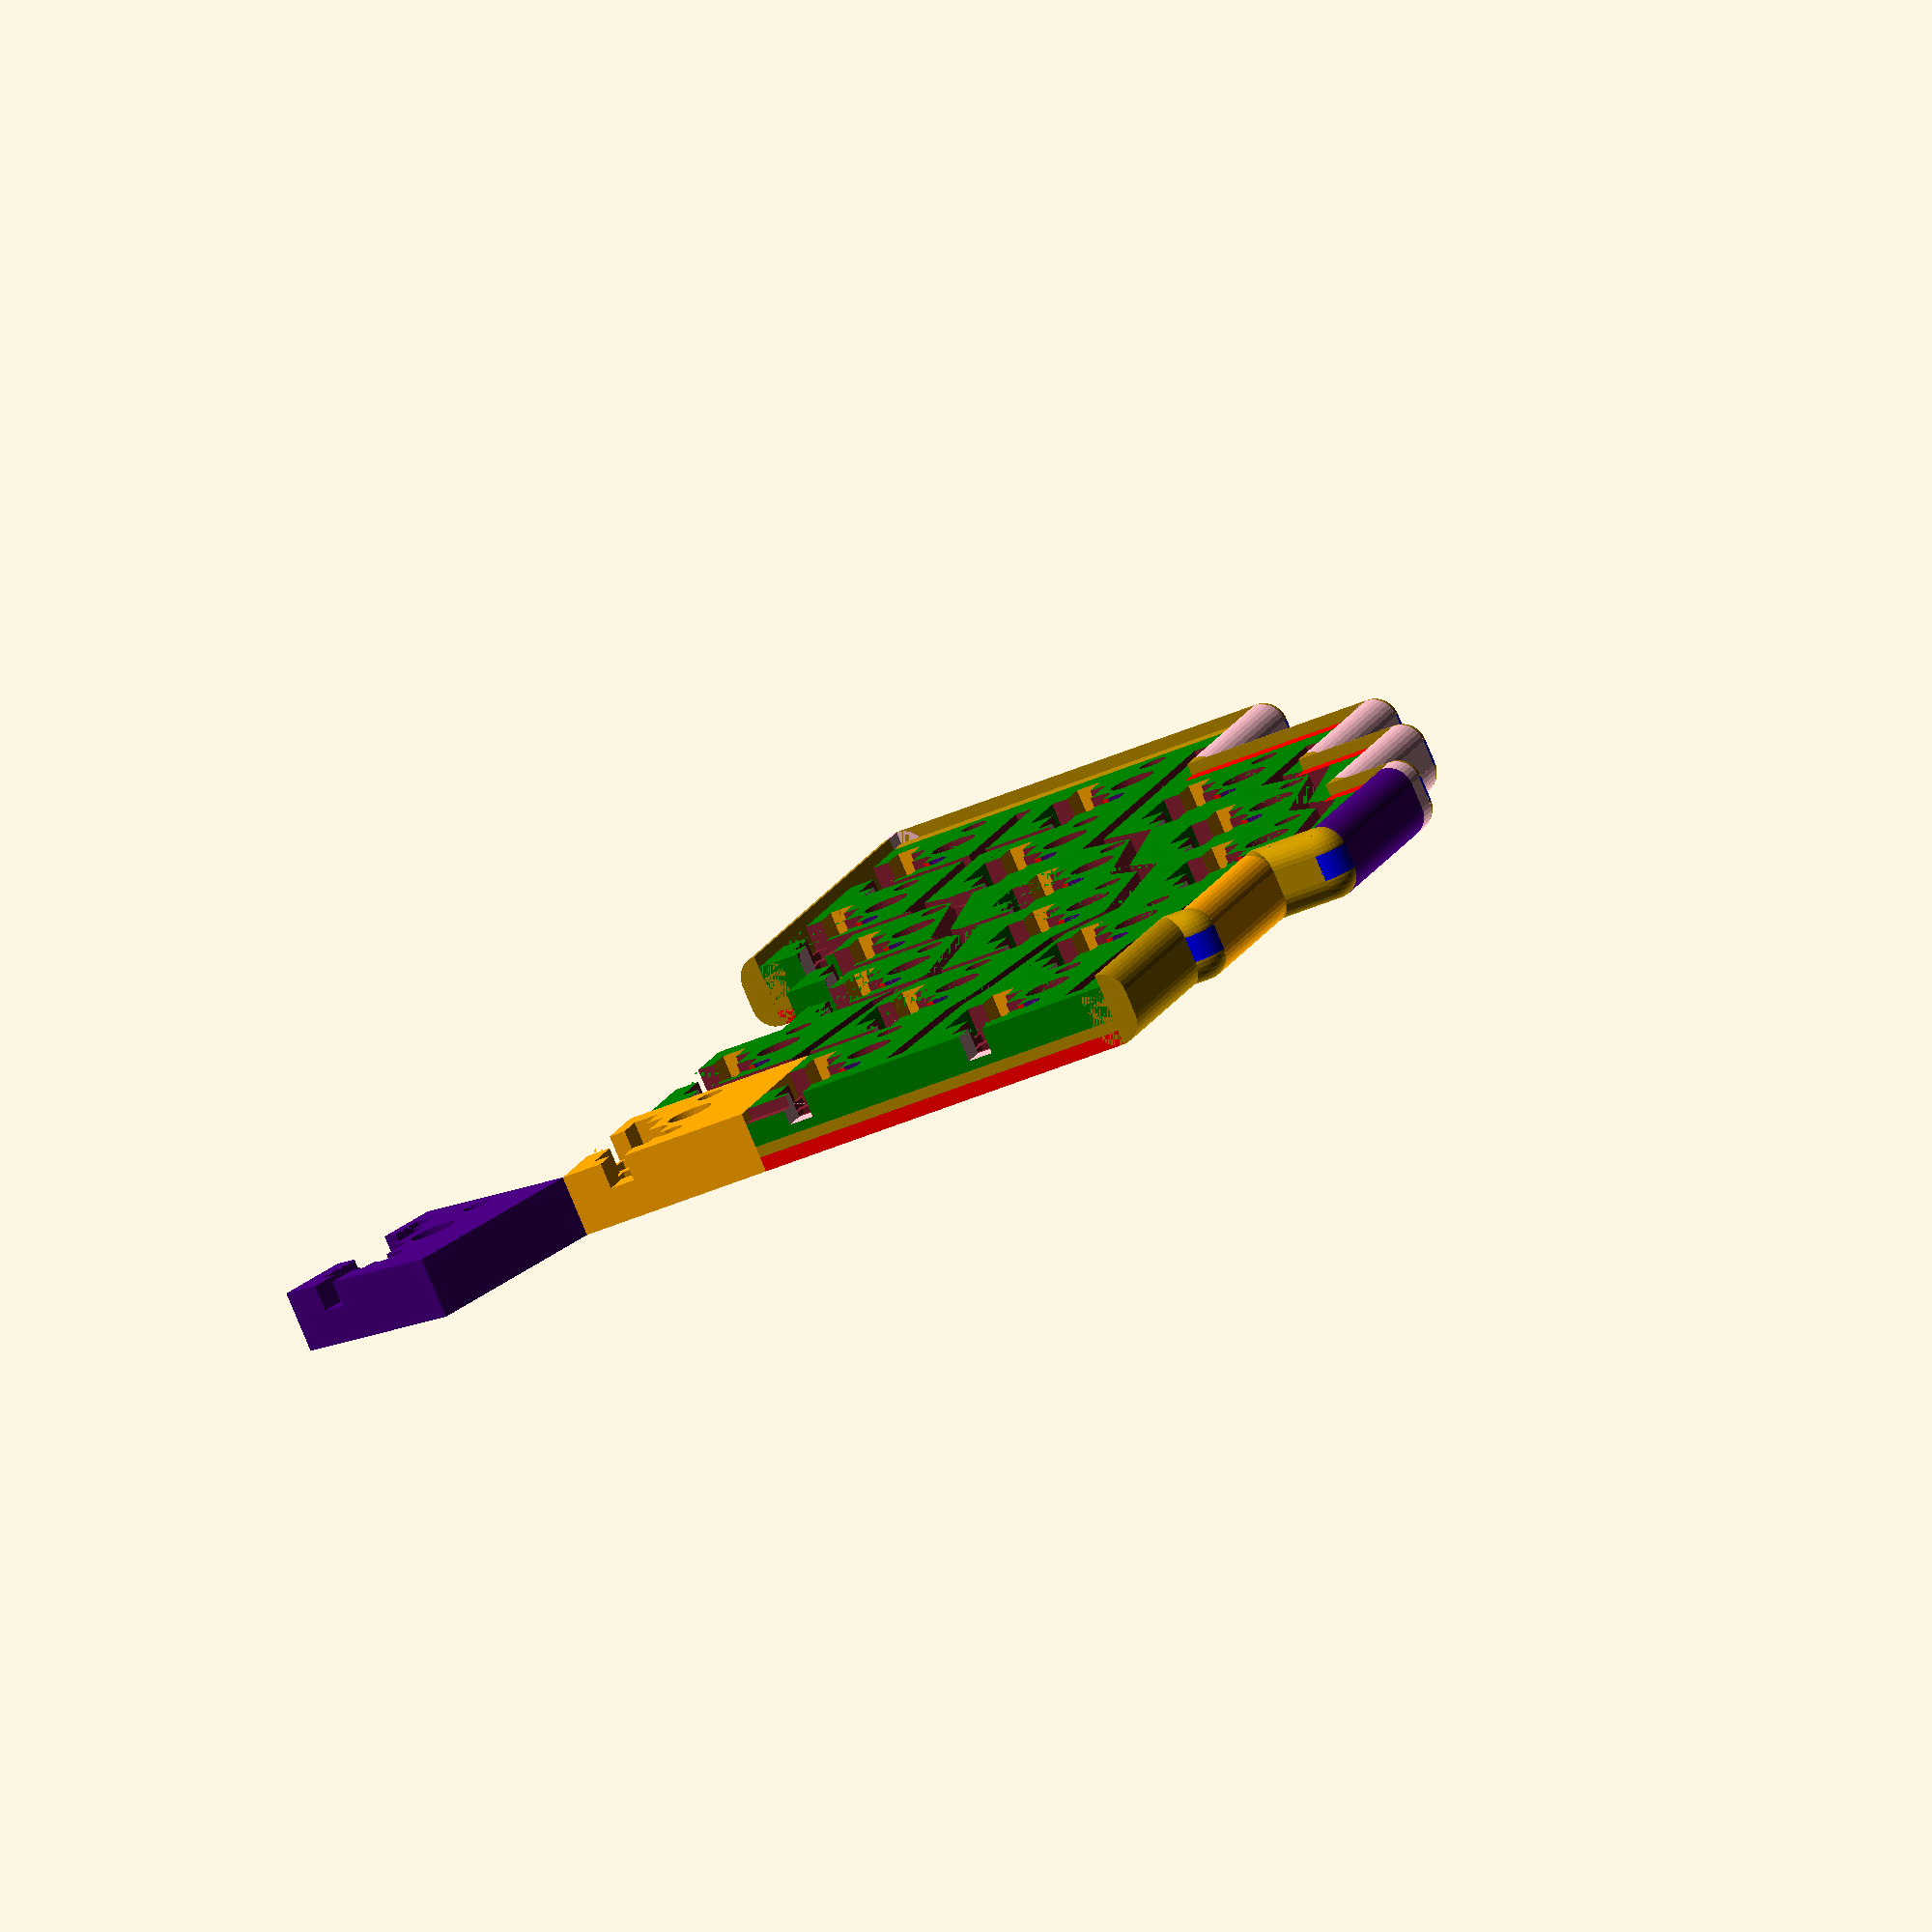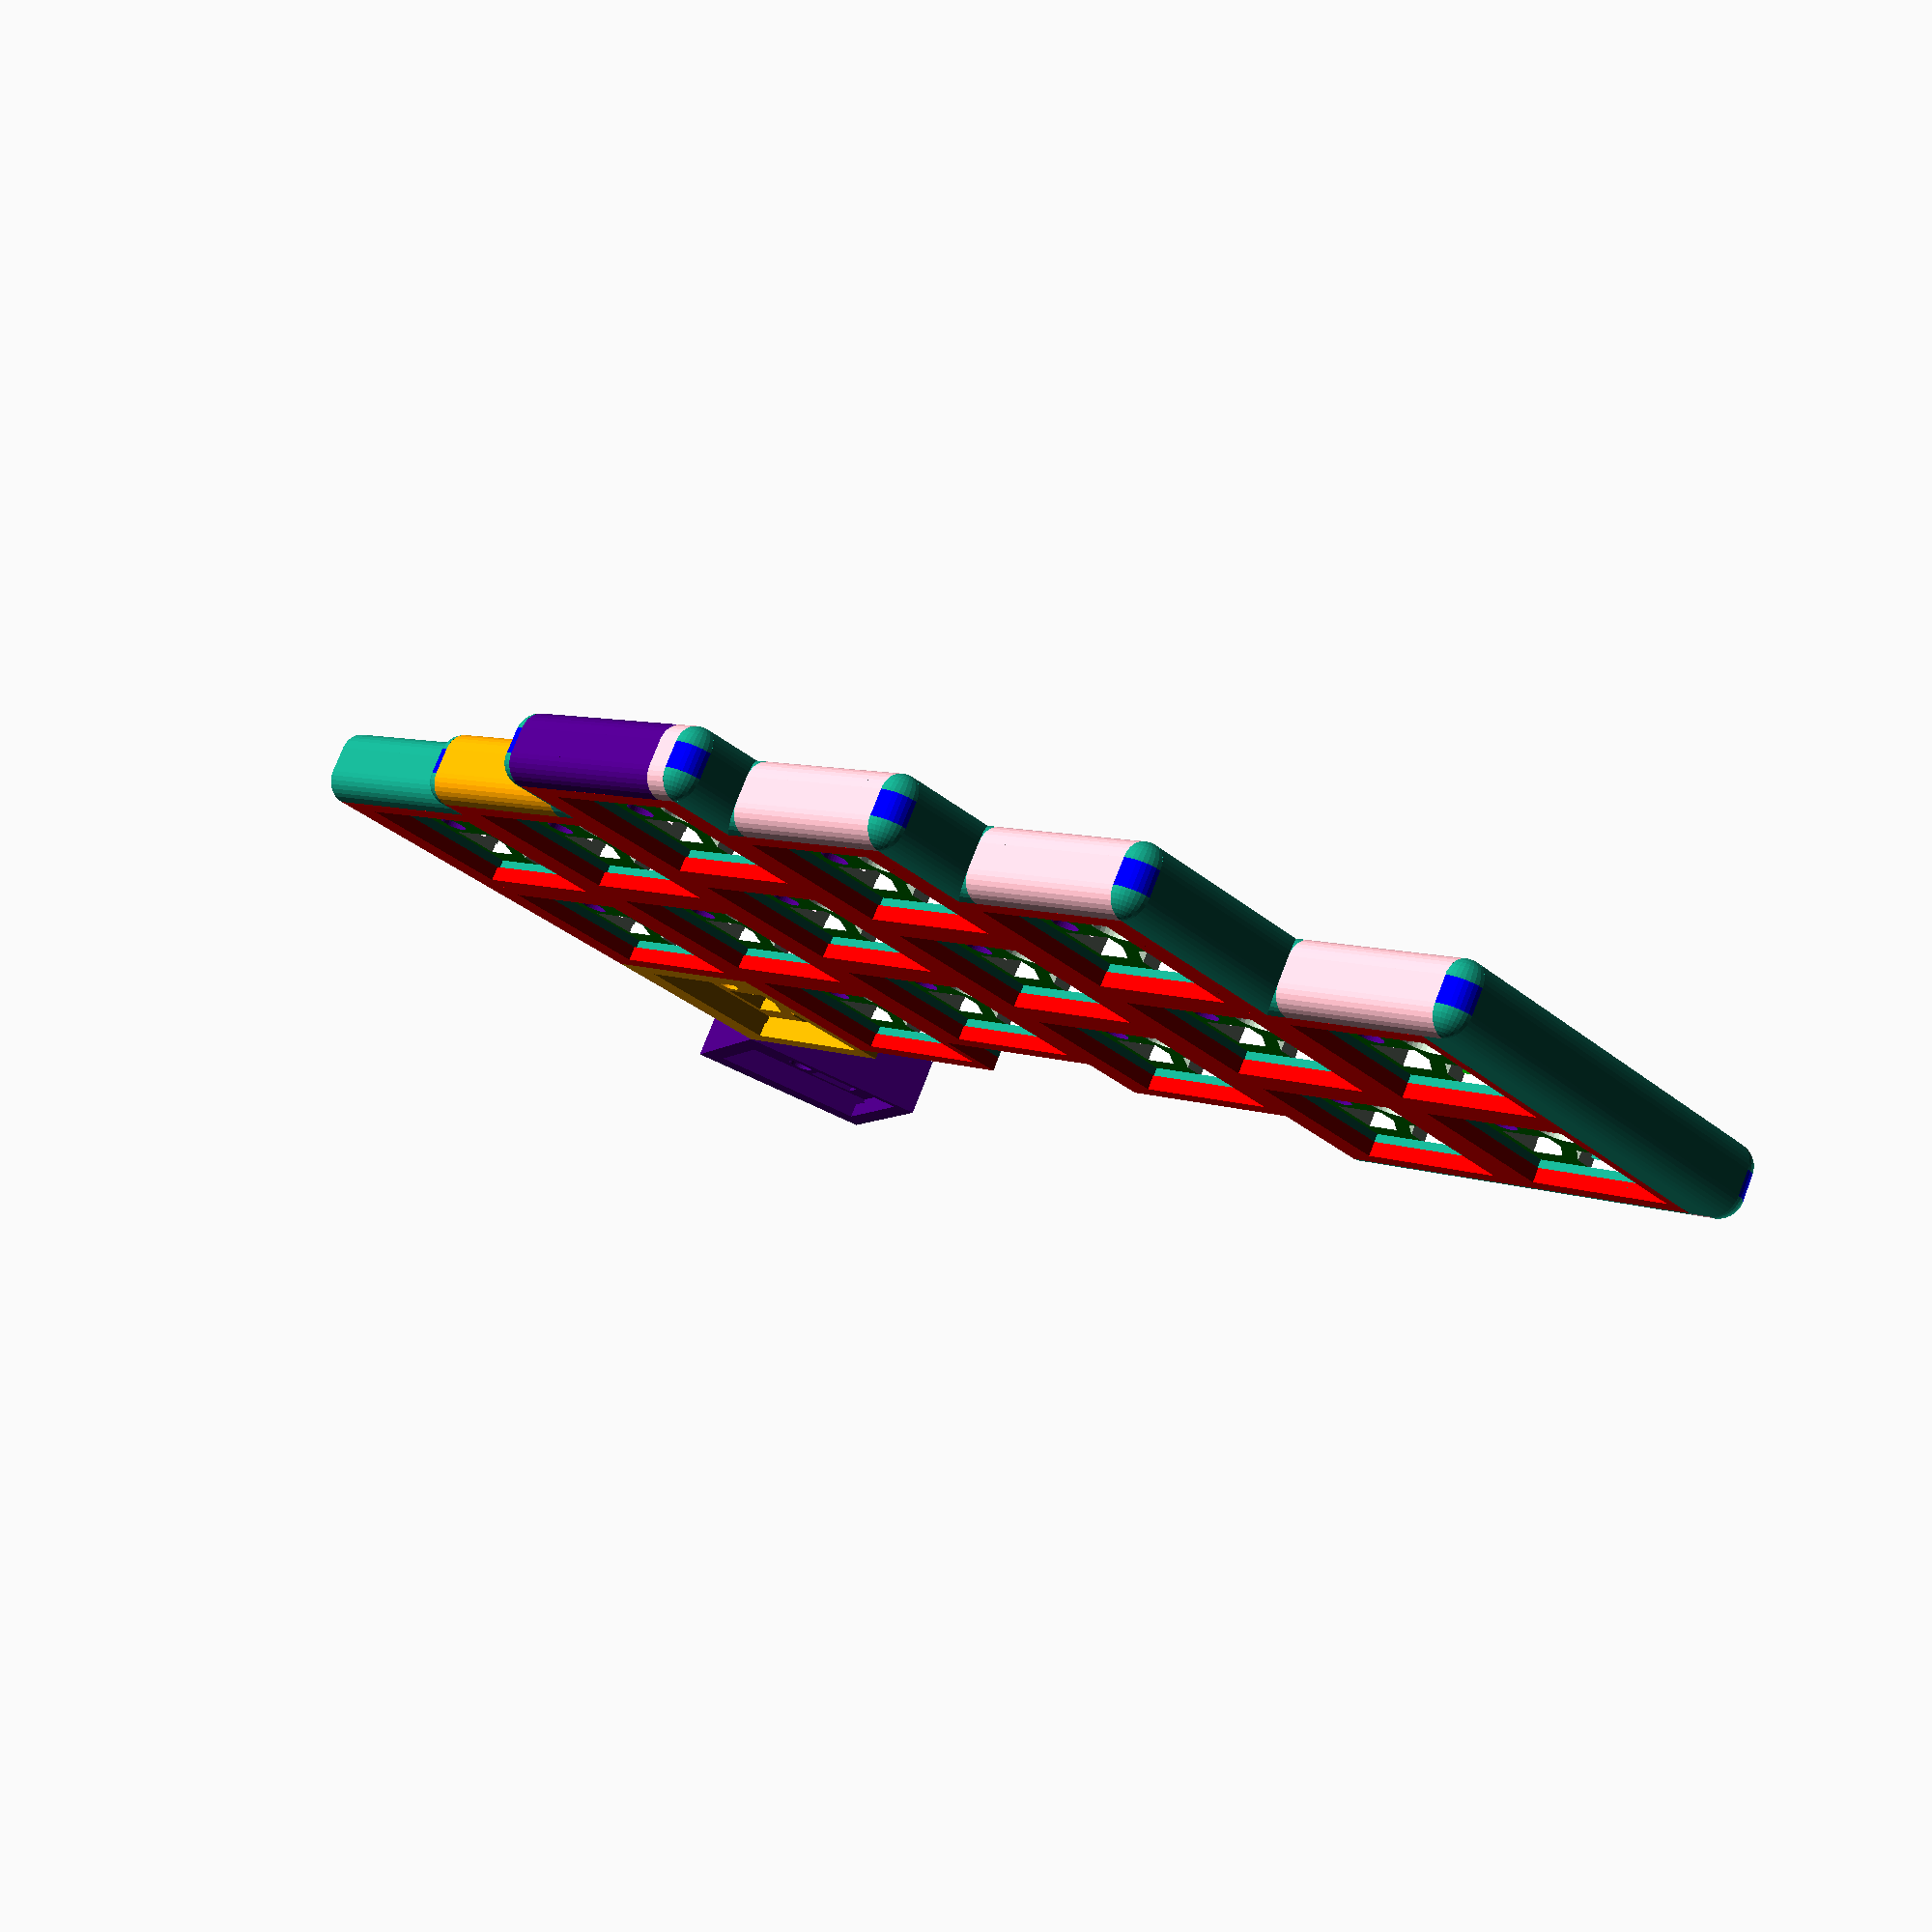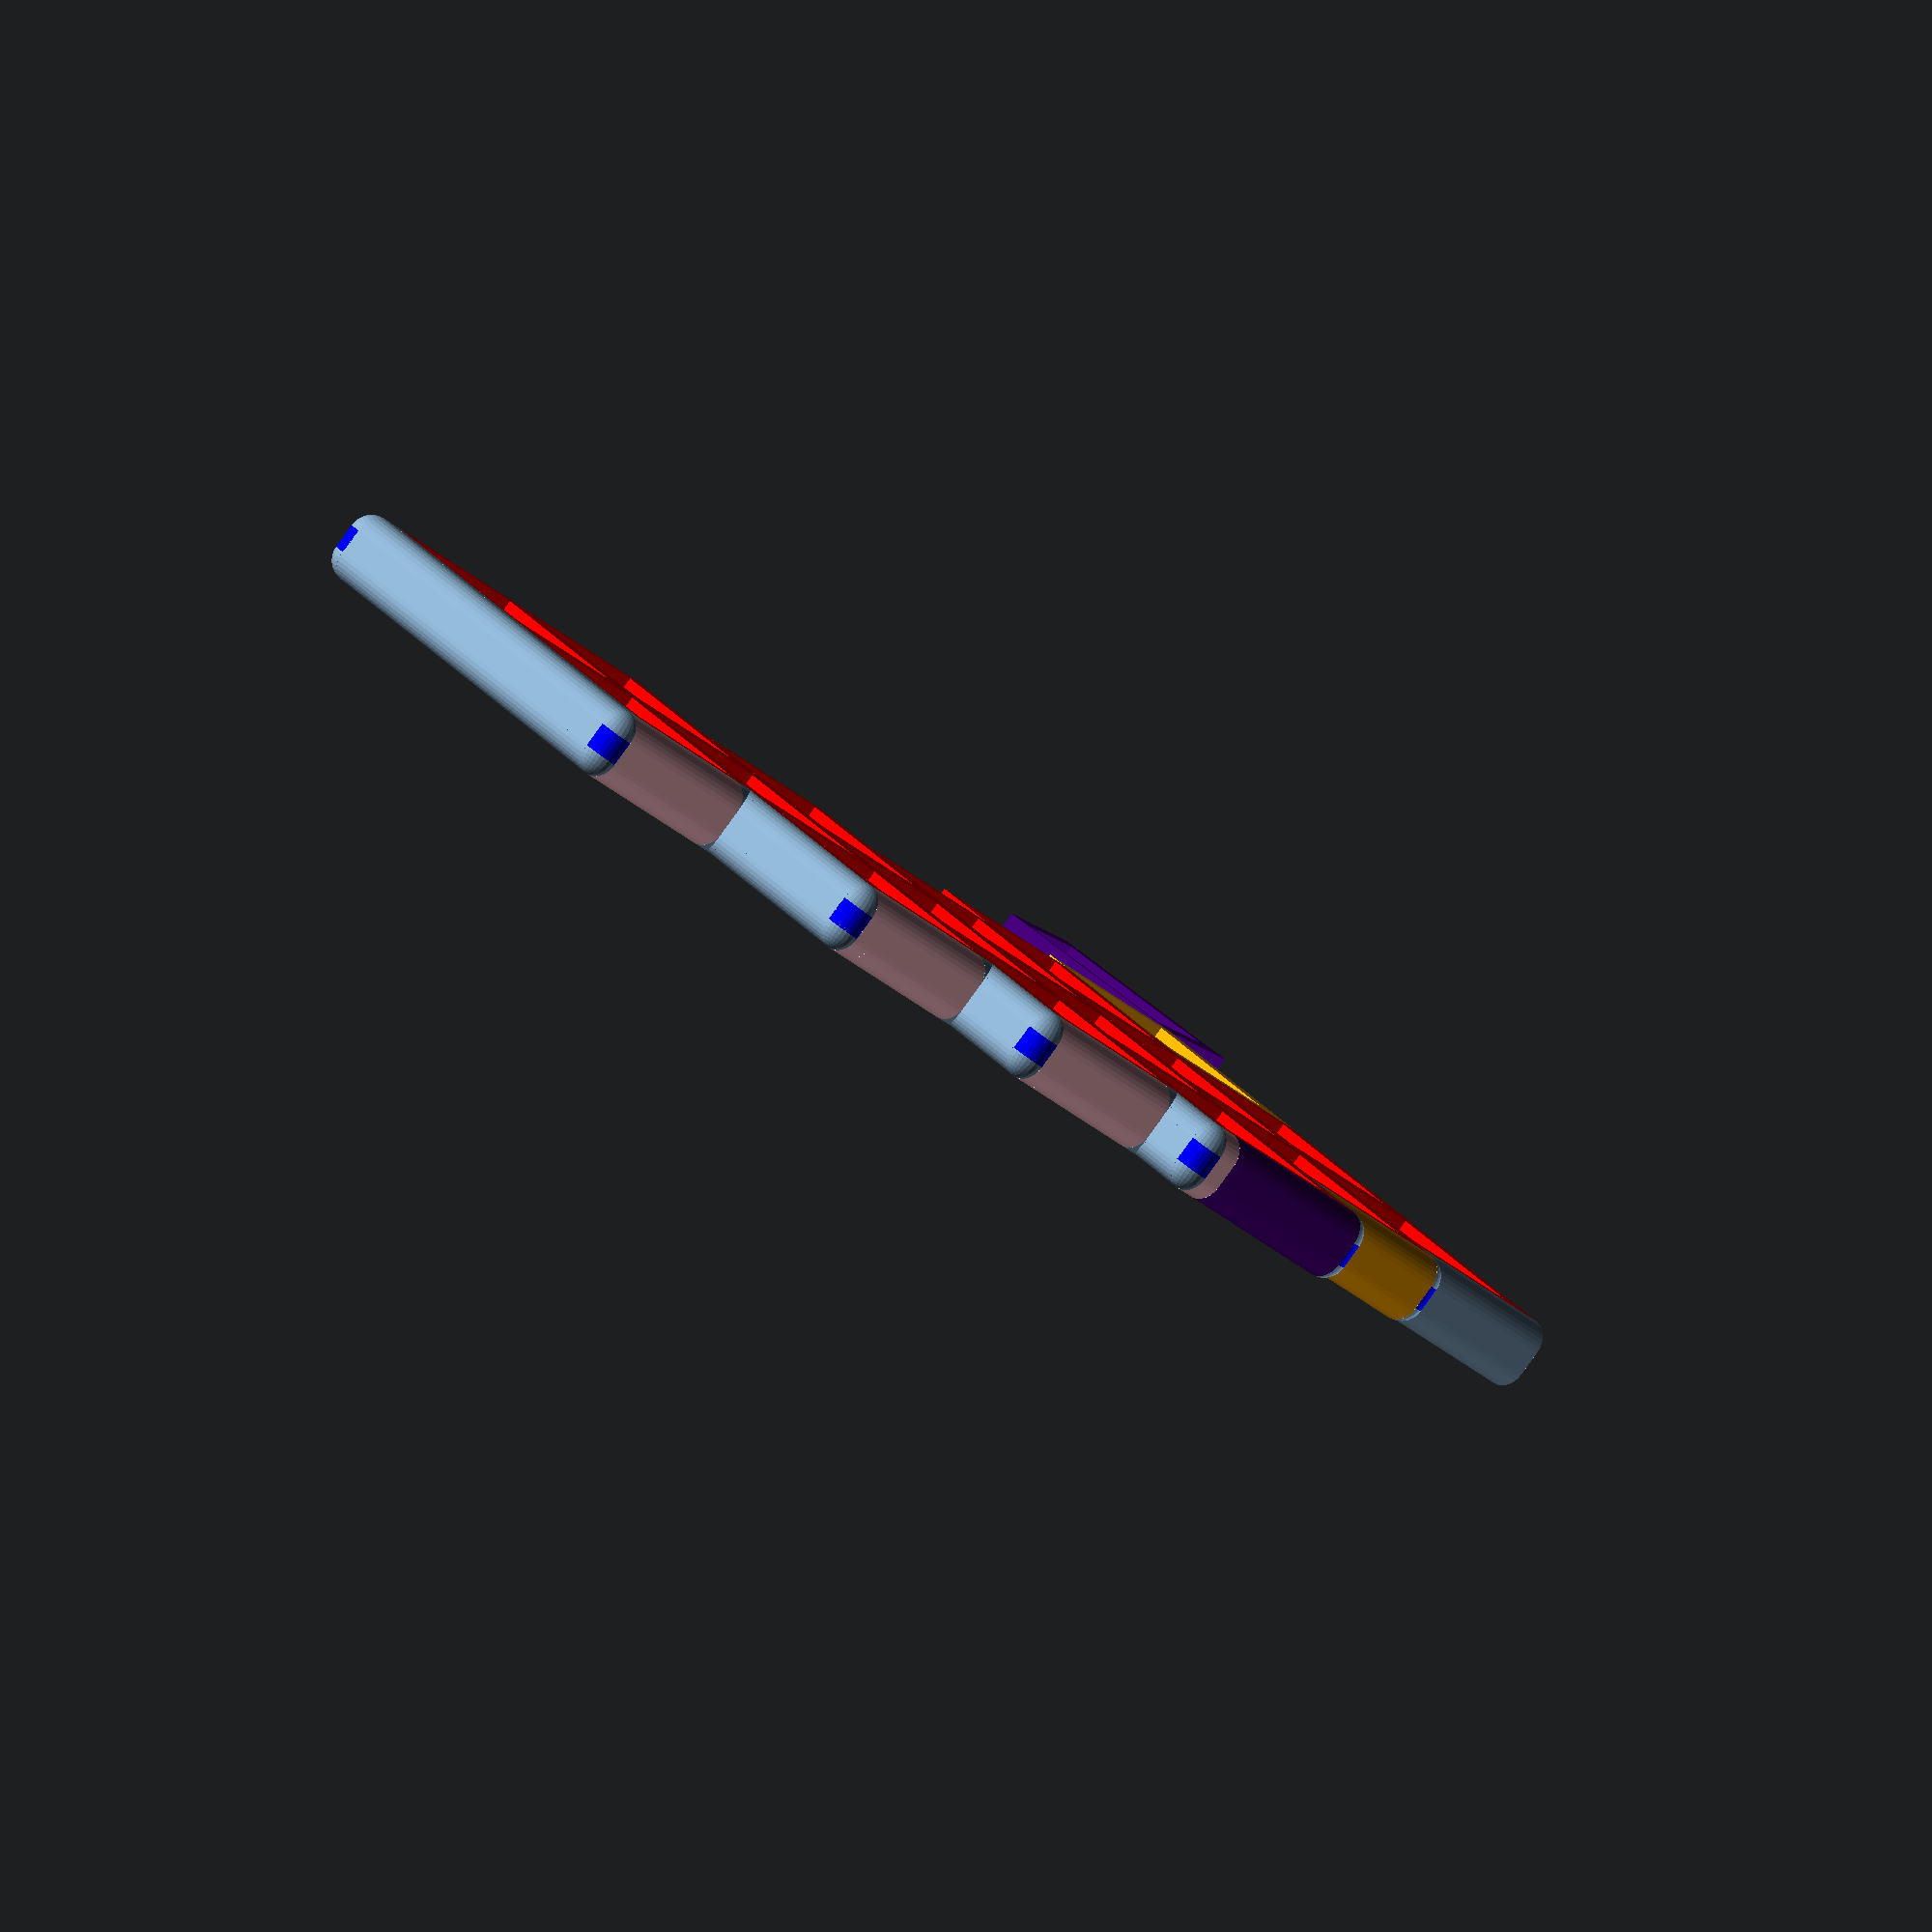
<openscad>
// special openscad variables
$fn = 32;

// Plate slack variables:
plate_slack = 0.05;
plate_depth_slack = 0.05;

// Hotswap slack variables:
width_padding = 0.25;
height_padding = 0.25;
exit_padding = 0.5;
ledge_width = 0.5;

hotswap_height_slack = 0;

// 3 mid plate hole radius:
center_radius_slack = 0.35;
sides_radius_slack = 0.25;

// wire lanes variables

lane_width = 1.6;
move_fraction = 2.85;


stagger = [0, 2, 8, 2, -7, -7]; // max difference between neigbour columns is 9mm 

   

//mirror() use mirror to get left hand
difference(){
    union(){
        for(x = [0:5]){
            for(y = [0:2]){
                if(!(x == 5 && y == 2)){ // to get two on last pinky column
                
                    translate([18*x, y*17 + stagger[x], 0])
                    key();                  
                    
                }
            }

            if(x > 3){
                translate([18*x, stagger[x] - 2, 0])
                edge(18);
            }
            
            if(x == 0){
                translate([18*x + 16, stagger[x] + 17*3 + 2, 0])
                rotate(180)
                edge(16);

                translate([18*x + 16, stagger[x] + 17*3 + 2, 0])
                rotate(270)
                inner_corner();
                
                // buggy from here 
                //translate([18*x + 16, 17*3 + 3, 1])
                //rotate([0, 0, 270])
                //edge(stagger[x + 1] - stagger[x] - 2);
                

                translate([18*x + 16, + 17*3 + 4, 0])
                rotate(270)
                outer_corner();

                // to here 

            }
            else if(x == 5){
                color("pink")
                translate([18*x + 18 + 2, stagger[x] + 17*2 + 2, 0])
                rotate(180)
                edge(16);

                translate([18*x + 4 , stagger[x] + 17*2 + 2, 0])
                rotate(180)
                inner_corner();
                

                translate([18*x , stagger[x] + 17*2, -3.001 - hotswap_height_slack - 0.9 - plate_depth_slack])
                color("red")
                cube([2, stagger[x-1] - stagger[x] + 17, 5.2]);
                
                translate([18*x + 4, stagger[x] + 17*2 + 2, 0])
                rotate(90)
                edge(stagger[x-1] - stagger[x] - 2 + 17);

                translate([18*x + 4, stagger[x] + 17*2 + 2 + stagger[x-1] - stagger[x] + 17, 0])
                rotate(180)
                outer_corner();

                color("pink")
                translate([18*x + 2, stagger[x-1] + 17*3 + 2, 0])
                rotate(180)
                edge(2);


                // outer edge

                translate([18*x + 22, stagger[x] + 17*2 + 2, 0])
                rotate(180)
                outer_corner();


                translate([18*x + 22, stagger[x], 0])
                rotate(90)
                edge(17*2);

                translate([18*x + 22, stagger[x] - 2, 0])
                rotate(90)
                outer_corner();

                color("pink")
                translate([18*x + 18, stagger[x] - 2, 0])
                edge(2);


                translate([18*x + 18, stagger[x], -3.001 - hotswap_height_slack - 0.9 - plate_depth_slack])
                cube([2, 34, 5.2]);

       
            }else{
              
                if(stagger[x - 1] > stagger[x]){
                    color("pink")
                    translate([18*x + 18, stagger[x] + 17*3 + 2, 0])
                    rotate(180)
                    edge(14);

                    translate([18*x + 4 , stagger[x] + 17*3 + 2, 0])
                    rotate(180)
                    inner_corner();
                    

                    translate([18*x , stagger[x] + 17*3, -3.001 - hotswap_height_slack - 0.9 - plate_depth_slack])
                    color("red")
                    cube([2, stagger[x-1] - stagger[x], 5.2]);
                    
                    translate([18*x + 4, stagger[x] + 17*3 + 2, 0])
                    rotate(90)
                    edge(stagger[x-1] - stagger[x] - 2);

                    translate([18*x + 4, stagger[x] + 17*3 + 2 + stagger[x-1] - stagger[x], 0])
                    rotate(180)
                    outer_corner();

                    color("pink")
                    translate([18*x + 2, stagger[x-1] + 17*3 + 2, 0])
                    rotate(180)
                    edge(2);


                }
                else if(stagger[x + 1] > stagger[x]){
                    color("orange")
                    translate([18*x + 16, stagger[x] + 17*3 + 2, 0])
                    rotate(180)
                    edge(16);
                    

                    translate([18*x + 16, stagger[x] + 17*3 + 2, 0])
                    rotate(270)
                    inner_corner();
                    

                    translate([18*x + 16, stagger[x-1] + 17*3 + 2 + stagger[x + 1] - stagger[x] , 0])
                    rotate([0, 0, 270])
                    edge(stagger[x + 1] - stagger[x]-2);
                    

                    translate([18*x + 16, stagger[x-1] + 17*3 + 2 + stagger[x + 1] - stagger[x] + 2, 0])
                    rotate(270)
                    outer_corner();
                    
                }else{
                    color("indigo")
                    translate([18*x + 18, stagger[x] + 17*3 + 2, 0])
                    rotate(180)
                    edge(18);

                }
            }  
        }
    }
    
    // wire lanes
    union(){
        
        for (y = [0:2]){
            for(x = [0:5]){
                if(x != 5){ 
                    if(x == 4 && y == 2){
                        row_lane(x, y, true);
                    }else{
                        row_lane(x, y, false);
                    }
                   
                }else{
                    if(y != 2){
                        row_lane(x, y, true);
                    }
                    if(y == 1){
                        //translate([18 * x, 6.85 + width_padding - 0.7 - 1.68 + stagger[x], -5])
                           // cube([lane_width, 17 + , 2]);
                }
                }
                translate([18 * x - 0.1, 3.862 - exit_padding/2 + stagger[x], -5])
                            cube([lane_width, 17 + 1.68 + exit_padding, 2]);
                
                
            }
        }
    }
}


module inner_corner(){
    translate([0, 0, -3.001 - hotswap_height_slack - 0.9 - plate_depth_slack])
    union(){
        translate([0, 0, 3.2])
        union(){  
            translate([0, 0, 0])
            intersection(){
                cube([2, 2, 2]);
                translate([0, 2, 0])
                rotate([0, 90, 0])
                cylinder(h=2, r=2);
            }

            translate([0, 2, 0])
            rotate(270)
            intersection(){
                cube([2, 2, 2]);
                translate([0, 2, 0])
                rotate([0, 90, 0])
                cylinder(h=2, r=2);
            }
        }

        translate([0, 0, 1])
        cube([2, 2, 2.2]);

        translate([0, 0, 1])
        rotate([0, 180, -90])
        union(){  
            translate([0, 0, 0])
            intersection(){
                cube([2, 2, 2]);
                translate([0, 2, 0])
                rotate([0, 90, 0])
                cylinder(h=2, r=2);
            }

            translate([0, 2, 0])
            rotate(270)
            intersection(){
                cube([2, 2, 2]);
                translate([0, 2, 0])
                rotate([0, 90, 0])
                cylinder(h=2, r=2);
            }
        }
    }
}

module outer_corner(){
    translate([0, 0, -3.001 - hotswap_height_slack - 0.9 - plate_depth_slack])
    union(){
        translate([2, 2, 3.2])
        rotate([0, 0, 180])
        intersection(){
            sphere(r = 2);
            cube([4, 4, 4]);
        }

        color("blue")
        translate([0, 2, 3.2])
        rotate([90, 90, 0])
        intersection(){
            cube([2.2, 2, 2]);
            translate([0, 2, 0])
            rotate([0, 90, 0])
            cylinder(h=2.3, r=2);
        }


        translate([2, 2, 1])
        rotate([0, 180, 90])
        intersection(){
            sphere(r = 2);
            cube([4, 4, 4]);
        }
    }
}  
  

module edge(length){
    translate([0, 0, -3.001 - hotswap_height_slack - 0.9 - plate_depth_slack])
    union(){
        translate([0, 0, 3.2])
        intersection(){
            cube([length, 2, 2]);
            translate([0, 2, 0])
            rotate([0, 90, 0])
            cylinder(h=length, r=2);
        }


        translate([0, 0, 1])
        cube([length, 2, 2.2]);

        translate([0, 2, -1])
        rotate([90, 0, 0])
        intersection(){
            cube([length, 2, 2]);
            translate([0, 2, 0])
            rotate([0, 90, 0])
            cylinder(h=length, r=2);
        }
    }
}



// Int stagger_index is the index of the key column
// Boolean end of loop and keyboard
module row_lane(x, y, end){
    if(end){
        translate([0, 0, -3.001 - hotswap_height_slack - 0.9 - plate_depth_slack])
        //translate([0, 0, 5])
        linear_extrude(2)
        polygon([
            [2 + x*18, 17*y + 13 + stagger[x]],
            [14 + x*18, 17*y + 13 + stagger[x]],     
            [14 + x*18, 17*y + 13 + lane_width + stagger[x]],
            [2 + x*18, 17*y + 13 + lane_width + stagger[x]]
        ]);
    }else{
        translate([0, 0, -3.001 - hotswap_height_slack - 0.9 - plate_depth_slack])
        //translate([0, 0, 5])
        linear_extrude(2)
        if (x != 0){
            polygon([
                [2 + x*18, 17*y + 13 + stagger[x]],
                [16.5 + x*18, 17*y + 13 + stagger[x] + (stagger[x + 1] - stagger[x])/move_fraction],
                [2.01 + (x+1)*18, 17*y + 13 + stagger[x+1]],   
                [2.01 + (x+1)*18 + (stagger[x] - stagger[x+1])/8, 17*y + 13 + lane_width + stagger[x+1]],      
                [16.5 + x*18 + (stagger[x] - stagger[x+1])/8, 17*y + 13 + lane_width + stagger[x] + (stagger[x + 1] - stagger[x])/move_fraction],
                [2 + x*18 + (stagger[x - 1] - stagger[x])/8, 17*y + 13 + lane_width + stagger[x]]
            ]);
        }else{
            polygon([
                [2 + x*18, 17*y + 13 + stagger[x]],
                [16.5 + x*18, 17*y + 13 + stagger[x] + (stagger[x + 1] - stagger[x])/move_fraction],
                [2.01 + (x+1)*18, 17*y + 13 + stagger[x+1]],   
                [2.01 + (x+1)*18 + (stagger[x] - stagger[x+1])/8, 17*y + 13 + lane_width + stagger[x+1]],      
                [16.5 + x*18 + (stagger[x] - stagger[x+1])/8, 17*y + 13 + lane_width + stagger[x] + (stagger[x + 1] - stagger[x])/move_fraction],
                [2 + x*18, 17*y + 13 + lane_width + stagger[x]]
            ]);
        }
    }
}



module key(){
    // plate part
    color("red")
    linear_extrude(1.3 - plate_depth_slack)
    difference(){
        
        square([18, 17]);
        translate([2.1 + 1 - plate_slack/2, 1.6 - plate_slack/2])
        square([13.8 + plate_slack, 13.8 + plate_slack]); // the x axis should mby be 13.6 not sure as the drawing is contradicting
    }

    translate([0, 0, -0.9 - plate_depth_slack])
    linear_extrude(0.9 + plate_depth_slack)
    difference(){
        square([18, 17]);
        translate([1.25 + 1, 0.75])
        square([15.5, 15.5]);
    }

    // Hotswap part
    difference(){
        difference(){
            translate([0, 0, -3 - hotswap_height_slack - 0.9 - plate_depth_slack])
            color("green")
            linear_extrude(3 - hotswap_height_slack)
            square([18,17]);
           
          
            // translate is after roatate so we are moving the rightmost corner of the polygon from the origin (this is withough padding so padding is extra)
            translate([11.275 + 1, 0.175, -3.001 - hotswap_height_slack - 0.9 - plate_depth_slack])
            rotate(90)
            union(){       
                linear_extrude(2.2, center = false){
                    polygon(points=[
                        [0 - width_padding, 0 - height_padding],
                        [4.65 + width_padding, 0 - height_padding],
                        [4.65 + width_padding, 3.75],
                        [5.9 + width_padding, 3.75],
                        [6.85 + width_padding, 4.6],
                        [6.85 + width_padding, 9.55 + height_padding],
                        [2.2 - width_padding, 9.55 + height_padding],
                        [2.2 - width_padding, 5.75],
                        [0 - width_padding, 5.75]
                    ]);
                }   
            
                linear_extrude(4.2, center = false){
                    polygon(points=[
                        [4.65 + width_padding, 3.75 + ledge_width* 1.5],
                        [6.85 - ledge_width + width_padding, 3.75 + ledge_width * 1.5],
                        [6.85 - ledge_width + width_padding, 9.55 - ledge_width + height_padding],
                        [2.2 + ledge_width - width_padding, 9.55 - ledge_width + height_padding],
                        [2.2 + ledge_width - width_padding, 5.75 + ledge_width]

                    ]);
                } 

                linear_extrude(4.2, center = false){
                    polygon(points=[
                        [0 + ledge_width - width_padding, 0 + ledge_width - height_padding],
                        [4.65 - ledge_width + width_padding, 0 + ledge_width - height_padding],
                        [4.65 - ledge_width + width_padding, 3.75 - ledge_width],
                        [2.2 - width_padding, 5.75 - ledge_width * 1.5],
                        [0 + ledge_width - width_padding, 5.75 - ledge_width * 1.5]

                    ]);
                } 
                
                color("orange")
                                    translate([1.485 - exit_padding/2, -2.66 - height_padding, 0])
                    cube([1.68 + exit_padding, 2.67, 2.2]);
                color("pink")
                translate([3.685 - exit_padding/2, 9.54 + height_padding, 0])
                    cube([1.68 + exit_padding, 2.67, 2.2]);
            
            }   
        }
        
        
        // The 3 holes in a line on the midplate

        translate([9+1, 8.5, -3.001 - hotswap_height_slack - 0.9 - plate_depth_slack])
            cylinder(h = 10, r = 1.6 + center_radius_slack);
        color("indigo")
        translate([3.5+1, 8.5, -3.001 - hotswap_height_slack - 0.9 - plate_depth_slack])
            cylinder(h = 10, r = 0.9 + sides_radius_slack);
        
        // A cube to subtract to make the print quality better as the hole is too close to the hotswap part
        color("red")
        translate([3.6, 7, -3.001 - hotswap_height_slack - 0.9 - plate_depth_slack])
            cube([1.8, 1, 2.2]);
        

        
        translate([14.5+1, 8.5, -3.001 - hotswap_height_slack - 0.9 - plate_depth_slack])
            cylinder(h = 10, r = 0.9 + sides_radius_slack);
    }
}




//module edge(length){
  //  difference(){
    //    cube([length, 2, 5.2]);
      //  translate([-0.01, -1.415, 4.612])
        //
//        rotate([-45, 0, 0])
//        color("black")
//        cube([length + 0.02, 2, 3]);
//    }
//}


thumbkey_angles = [25, 0, 0];

// new code for thumb cluster
translate([0, 0, 0])
//translate([18, -20.5, 0])
union(){
    translate([
            -(cos(atan(17/18) + thumbkey_angles[0]) * sqrt(17^2 + 18^2)),
            -(sin(atan(17/18) + thumbkey_angles[0]) * sqrt(17^2 + 18^2)), 
            0])
    rotate(thumbkey_angles[0])
    color("indigo")
        key();
    
    rotate(thumbkey_angles[1])
    color("orange")
    key();
        
//    translate([-14.73, -10.32, 0])
//    rotate(35)
//        key();
//
//    translate([-28.1, -22.36, 0])
//    rotate(42)
//        union(){
//            key();
//            translate([-2, 0, -3.7])
//            rotate([180, 0, 90])
//            edge(17);
//        }
        


}


// static code to finish frame for now:

//
//translate([18*4 - 26.9, stagger[4] - 2, 0])
//edge(26.9);
//
//
//
//
//color("orange")
//translate([18*4 - 31.6, stagger[4] - 2 - 5.48, 0])
//rotate(45)
//edge(10);
//
//translate([17, stagger[4] - 15.96, 0])
//rotate(20)
//edge(25);
//
//
//translate([4, stagger[4] - 25.7, 0])
//rotate(35)
//edge(18.4);
//
//
//
//translate([-8.79, stagger[4] - 37.3, 0])
//rotate(42)
//edge(17.9);
//
//
//translate([-8.79 - 1.44, stagger[4] - 37.3 - 1.35, 0])
//rotate(42)
//outer_corner();
//
//color("pink")
//translate([0, 0, -3.001 - hotswap_height_slack - 0.9 - plate_depth_slack])
//linear_extrude(5.2)
//polygon([
//    [18*4, stagger[3]],
//    [18*4, stagger[4]],
//    [18*4 - 26.9, stagger[4]],
//    [18*4 - 32.65, stagger[4] - 5.7],
//    [18*2 - 1.25, stagger[4] - 7.4],
//    [28.9, 2],
//    [36, 2],
//    [36, 8],
//    [54, 8],
//    [54, 2],
//    [18*4, stagger[3]]
//]);
//
//color("blue")
//translate([0, 0, -3.001 - hotswap_height_slack - 0.9 - plate_depth_slack + 1])
//linear_extrude(5.2)
//polygon([
//    [28.9, 2],
//    [18, 2],
//    [18, 0],
//    [0, 0],
//    [0, -12.35],
//    [8.3, -6.61],
//    [17.5, -20.5],
//    [10.4, -6.5],
//]);









</openscad>
<views>
elev=261.3 azim=70.4 roll=337.3 proj=o view=solid
elev=283.1 azim=314.7 roll=21.2 proj=p view=solid
elev=266.6 azim=312.9 roll=215.9 proj=o view=solid
</views>
